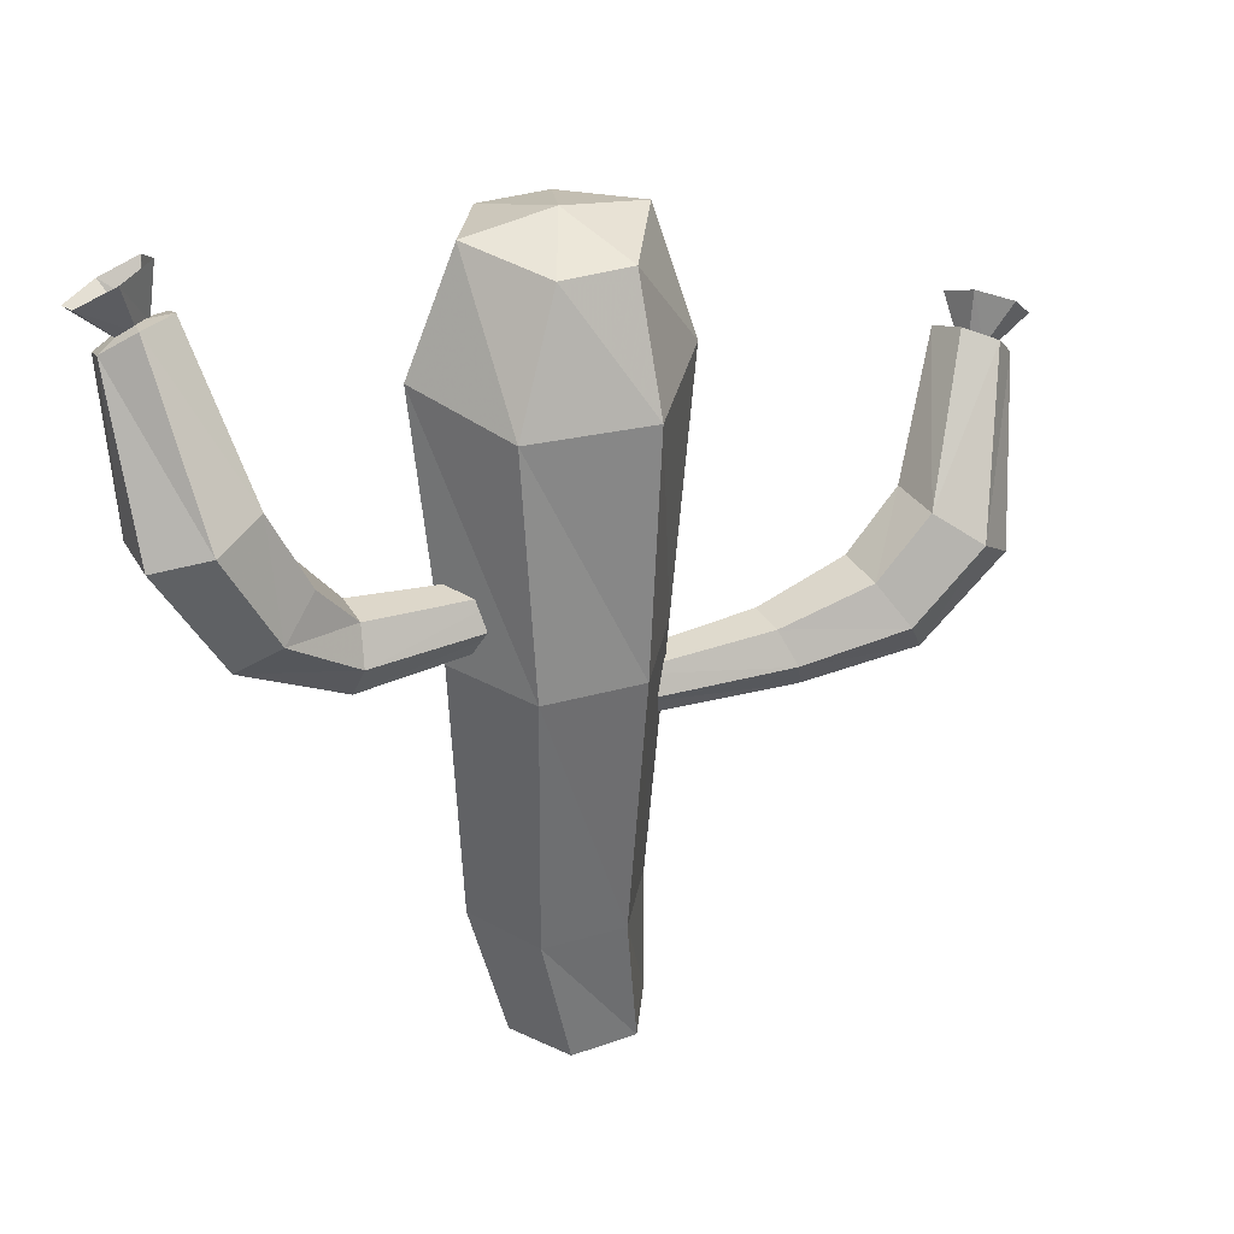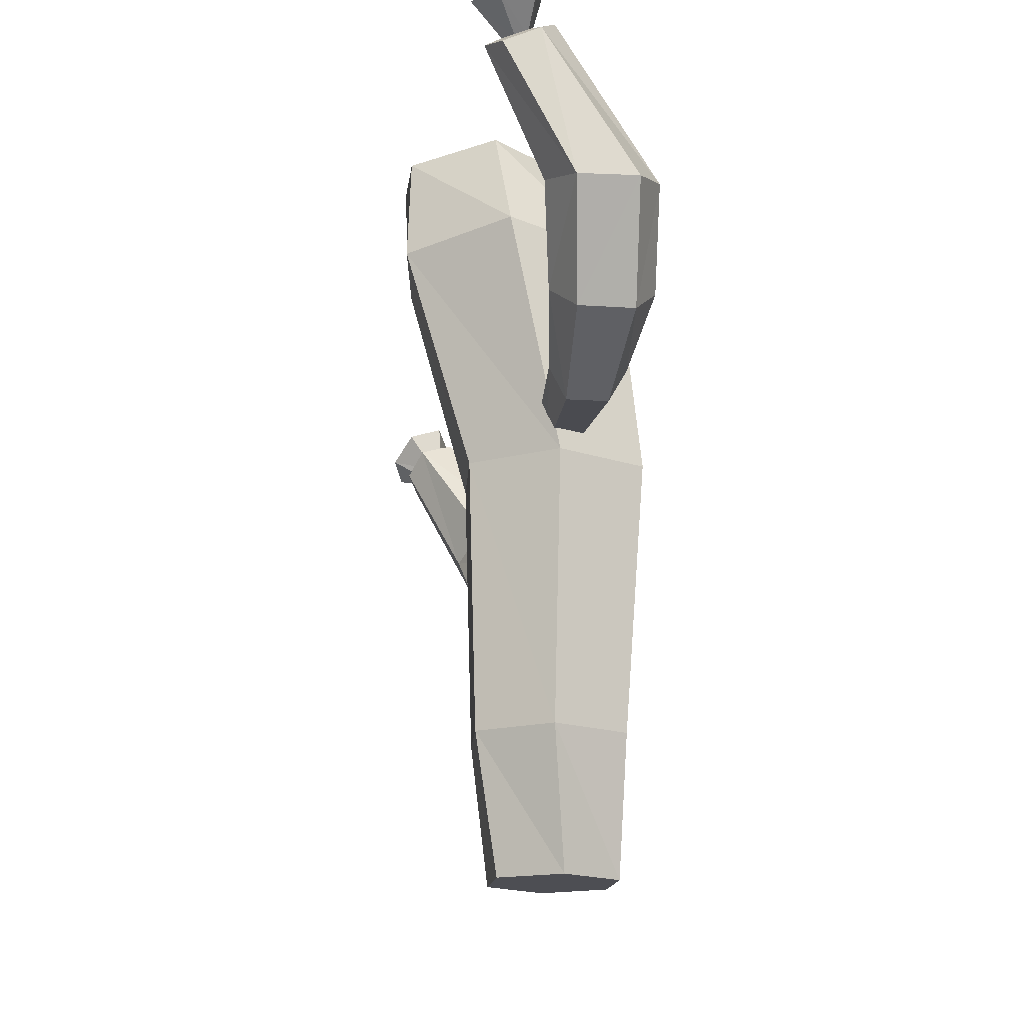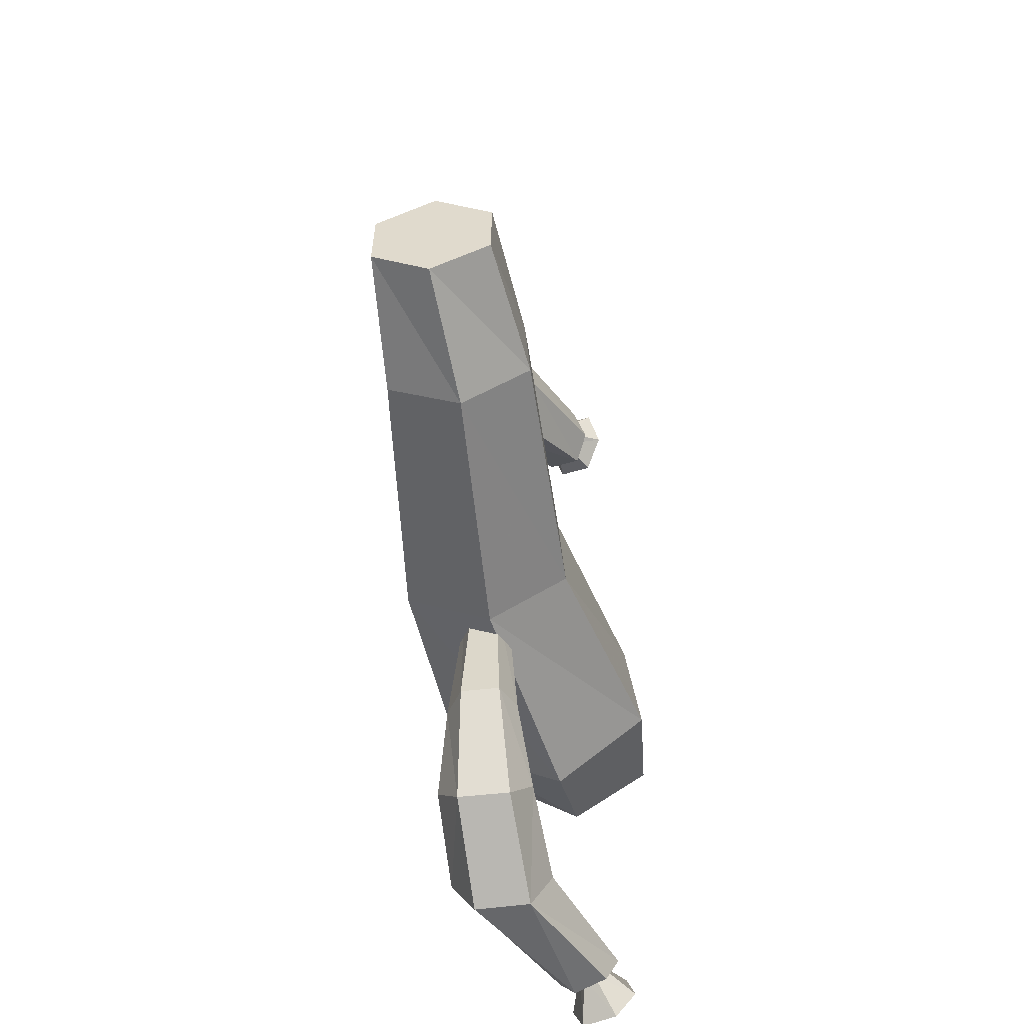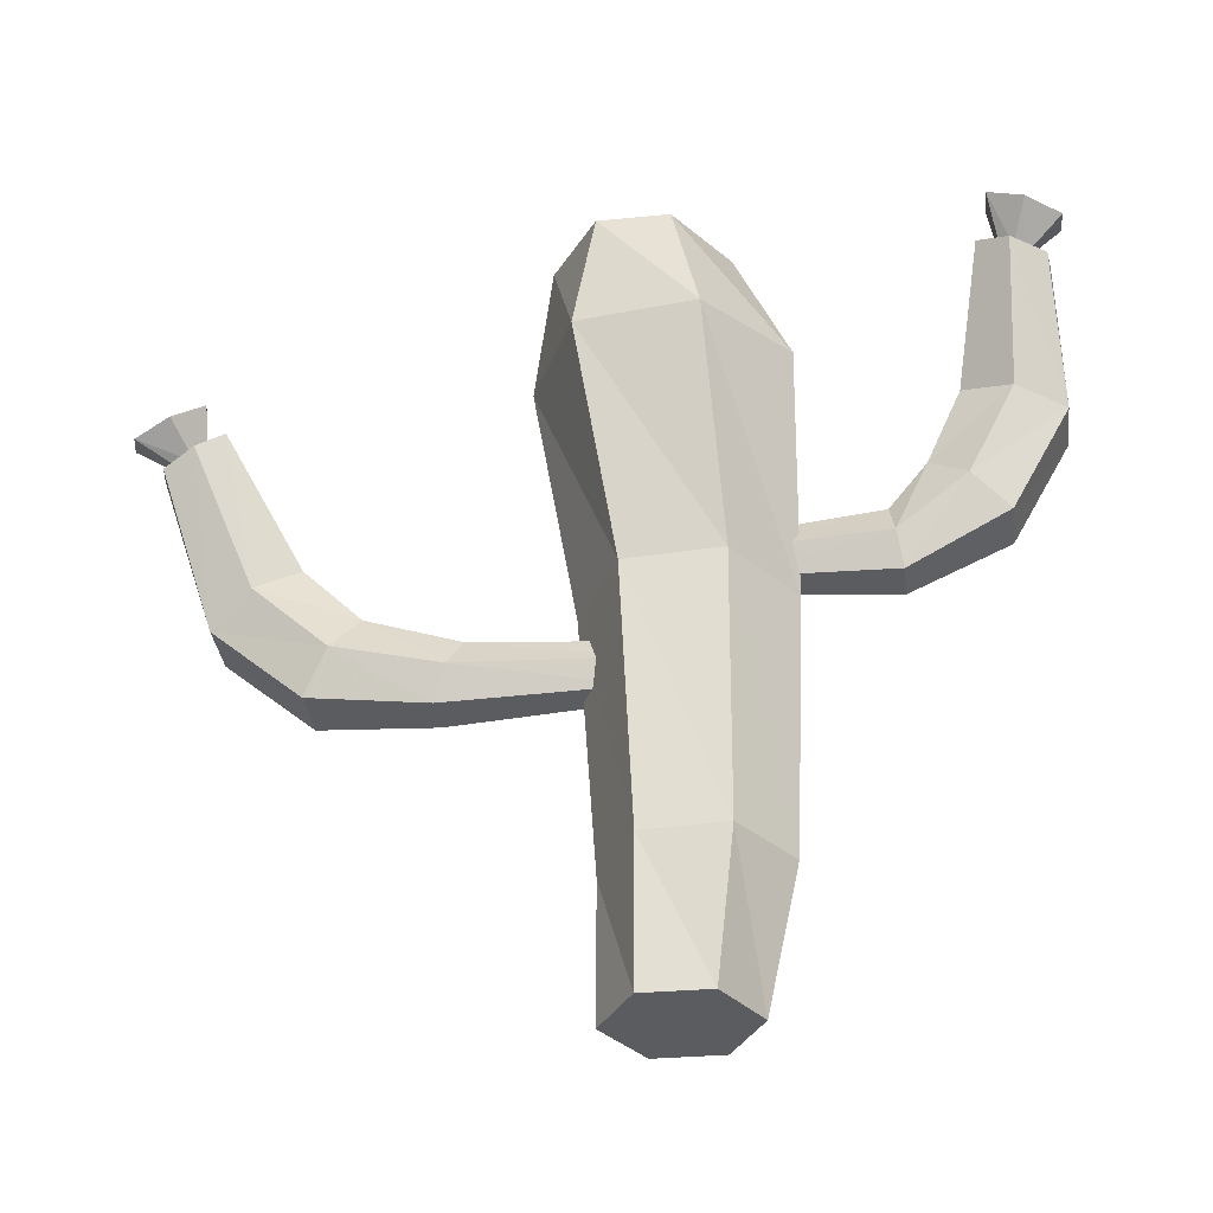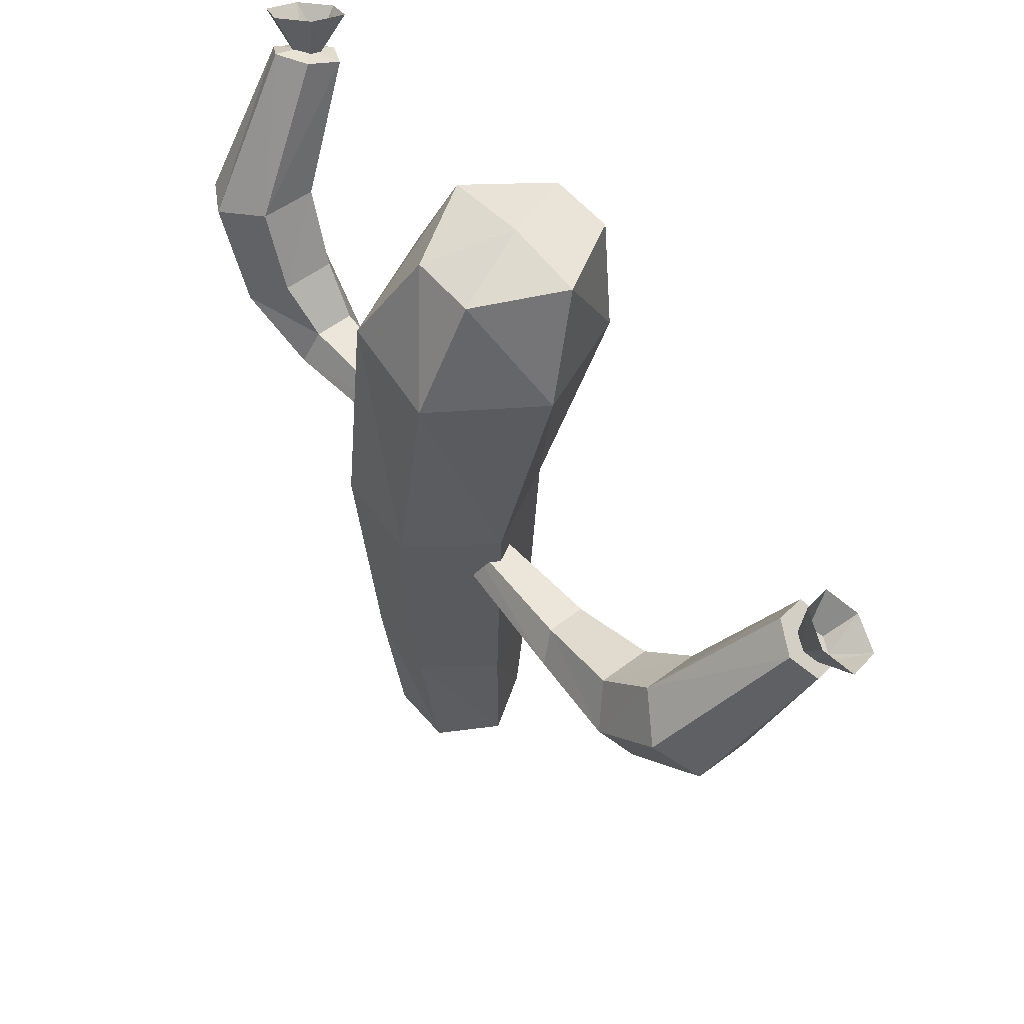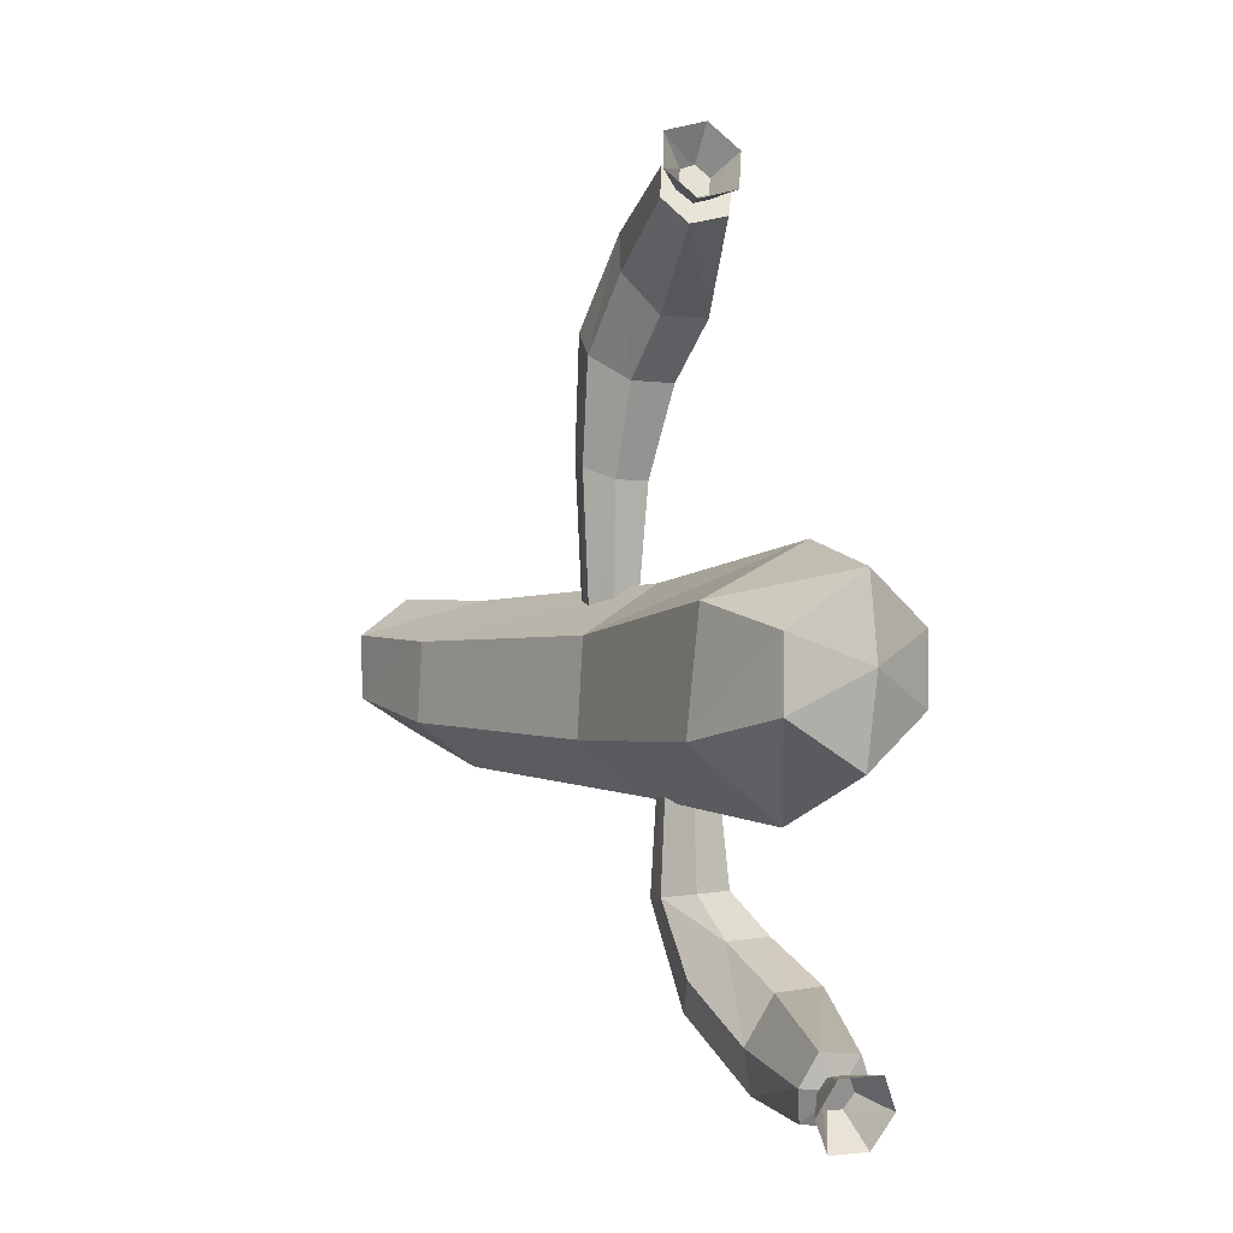
<metadata>
{"format":"obj","ext":"obj","renderer":"f3d","projection":"perspective","resolution":1024,"background":"white","views":[{"elev":32.3,"azim":-115.3,"up":"+Y"},{"elev":-17.4,"azim":172.6,"up":"+Y"},{"elev":-53.4,"azim":6.9,"up":"+Z"},{"elev":-35.3,"azim":97.4,"up":"+Y"},{"elev":54.5,"azim":-38.8,"up":"+Y"},{"elev":1.0,"azim":140.9,"up":"+Z"}]}
</metadata>
<code>
o Cube.002
v 0.1578 1.078 0.7757
v 0.1616 1.052 0.8186
v 0.1403 1.06 0.8259
v 0.1375 1.086 0.7813
v 0.129 1.092 0.8206
v 0.1824 1.071 0.8056
v 0.1272 1.078 0.8064
v 0.1722 1.06 0.7937
v 0.1655 1.093 0.7839
v 0.1697 1.062 0.8355
v 0.1448 1.071 0.844
v 0.1414 1.102 0.7904
v 0.2104 1.155 0.7713
v 0.2449 1.107 0.8235
v 0.1176 1.157 0.859
v 0.2231 1.081 0.8914
v 0.1509 1.11 0.9116
v 0.1435 1.182 0.79
f 16 14 8 2
f 12 5 15 18
f 10 6 14 16
f 18 15 7 4
f 11 10 16 17
f 9 6 5 12
f 6 10 11 5
f 15 17 3 7
f 17 16 2 3
f 6 9 13 14
f 9 12 18 13
f 5 11 17 15
f 4 1 13 18
f 1 8 14 13
o Cube.001
v 0.1555 1.395 -0.6891
v 0.1629 1.412 -0.6425
v 0.1405 1.42 -0.641
v 0.134 1.402 -0.6893
v 0.1239 1.435 -0.6679
v 0.1803 1.417 -0.6679
v 0.1249 1.415 -0.6656
v 0.1724 1.4 -0.6657
v 0.1604 1.412 -0.6961
v 0.169 1.432 -0.64
v 0.1429 1.442 -0.6382
v 0.135 1.42 -0.6963
v 0.1944 1.447 -0.7569
v 0.2357 1.461 -0.6911
v 0.1012 1.504 -0.6911
v 0.2175 1.494 -0.6254
v 0.1412 1.519 -0.6254
v 0.1238 1.47 -0.7569
f 34 32 26 20
f 30 23 33 36
f 28 24 32 34
f 36 33 25 22
f 29 28 34 35
f 27 24 23 30
f 24 28 29 23
f 33 35 21 25
f 35 34 20 21
f 24 27 31 32
f 27 30 36 31
f 23 29 35 33
f 22 19 31 36
f 19 26 32 31
o Cube
v 0.1135 0.001443 -0.09854
v 0.1155 0.001443 0.0292
v -0.1136 0.001443 0.03266
v -0.1155 0.001443 -0.09509
v 0.2863 1.443 -0.06661
v 0.2861 1.443 0.06734
v -0.03297 1.443 0.06712
v -0.03285 1.443 -0.06682
v 0.173 0.7858 -0.1404
v 0.1601 0.7858 0.04534
v -0.1729 0.7858 0.02223
v -0.16 0.7858 -0.1635
v 0.01338 0.7858 -0.2514
v -0.01358 0.7858 0.1374
v 0.1265 1.469 0.1665
v 0.1268 1.464 -0.1619
v 0.00203 0.001443 0.1022
v -0.002001 0.001443 -0.1651
v 0.02064 0.8319 -0.1376
v -0.03071 0.8319 -0.1376
v 0.1153 1.396 -0.731
v 0.1827 1.369 -0.7228
v 0.1091 1.25 -0.2635
v 0.04827 1.25 0.213
v -0.1397 1.226 0.05997
v -0.1106 1.226 -0.1677
v 0.2686 1.226 0.1121
v 0.2976 1.226 -0.1157
v 0.02989 0.9449 -0.4103
v 0.0594 0.8809 -0.4204
v -0.1329 0.2662 0.004767
v -0.1229 0.2662 -0.1521
v 0.2073 1.393 -0.6584
v 0.08314 1.436 -0.6734
v 0.02304 0.2662 -0.2272
v 0.002227 0.2662 0.1012
v 0.1136 1.44 -0.6083
v 0.1809 1.413 -0.6001
v 0.1584 0.2662 -0.1343
v 0.1484 0.2662 0.0226
v 0.04015 0.8766 -0.1376
v -0.05459 0.8766 -0.1376
v 0.02064 0.9212 -0.1376
v -0.03071 0.9212 -0.1376
v -0.04776 0.9449 -0.4103
v 0.02989 0.8168 -0.4304
v -0.04776 0.8168 -0.4304
v -0.08388 0.8809 -0.4204
v -0.07725 0.6662 0.3509
v -0.04113 0.606 0.375
v 0.03652 0.606 0.375
v -0.04113 0.7264 0.3268
v -0.02408 0.7084 0.02772
v 0.02727 0.7084 0.02772
v -0.04796 0.6638 0.02772
v 0.04678 0.6638 0.02772
v 0.1875 1.106 0.7375
v 0.1202 1.129 0.7539
v 0.08977 1.105 0.8144
v 0.214 1.062 0.7843
v 0.06603 0.6662 0.3509
v 0.03652 0.7264 0.3268
v 0.1893 1.036 0.8434
v 0.122 1.059 0.8598
v -0.02408 0.6191 0.02772
v 0.02727 0.6191 0.02772
v 0.04578 0.6297 0.6002
v 0.06291 0.7688 0.7684
v 0.06275 0.8834 0.6117
v 0.04578 0.7812 0.5038
v -0.1006 0.8297 0.6911
v -0.1065 0.7054 0.552
v 0.08528 0.7054 0.552
v 0.1052 0.8252 0.6898
v -0.04863 0.7713 0.7691
v -0.05818 0.6297 0.6002
v -0.05818 0.7812 0.5038
v -0.0488 0.8859 0.6125
v 0.03915 1.033 -0.4839
v 0.05612 1.175 -0.5518
v 0.05628 1.116 -0.7368
v 0.03915 0.9196 -0.6235
v 0.09859 1.145 -0.6443
v 0.07865 0.9761 -0.5537
v -0.1132 0.9761 -0.5537
v -0.1072 1.149 -0.6442
v -0.05543 1.177 -0.5517
v -0.06481 1.033 -0.4839
v -0.06481 0.9196 -0.6235
v -0.05526 1.119 -0.7367
v 0.1266 1.489 0.00845
v 0.1458 1.424 -0.6658
f 54 53 39 40
f 52 44 127
f 64 41 42 63
f 60 51 43 61
f 61 43 44 62
f 71 54 40 68
f 75 45 46 76
f 72 50 47 67
f 67 47 48 68
f 59 49 48 62
f 42 41 127
f 37 38 53 54
f 64 45 49 59
f 76 46 50 72
f 63 42 51 60
f 41 64 59 52
f 75 37 54 71
f 49 71 68 48
f 53 72 67 39
f 38 76 72 53
f 50 60 61 47
f 45 75 71 49
f 45 64 63 46
f 66 77 55 82
f 47 61 62 48
f 69 119 117 58
f 52 59 62 44
f 46 63 60 50
f 37 75 76 38
f 39 67 68 40
f 65 81 80 79
f 74 116 119 69
f 65 79 77 66
f 74 73 123 116
f 115 65 66 120
f 115 124 81 65
f 120 66 82 118
f 55 56 83 82
f 77 78 56 55
f 78 84 83 56
f 80 81 84 78
f 79 80 78 77
f 128 58 57
f 73 74 128
f 94 95 96 93
f 95 100 99 96
f 122 70 57 126
f 82 83 125 118
f 90 92 91 89
f 120 118 117 119
f 122 126 125 121
f 119 116 115 120
f 81 124 121 84
f 89 91 85 88
f 91 101 86 85
f 92 102 101 91
f 102 87 86 101
f 109 103 87 97
f 106 98 88 113
f 106 109 97 98
f 93 105 114 94
f 98 97 92 90
f 93 96 110 105
f 98 90 89 88
f 96 99 104 110
f 97 87 102 92
f 87 103 112 86
f 104 99 100 111
f 85 86 112 108
f 107 111 100 95
f 88 85 108 113
f 114 107 95 94
f 113 114 105 106
f 110 109 106 105
f 109 110 104 103
f 111 112 103 104
f 107 108 112 111
f 114 113 108 107
f 117 126 57 58
f 84 121 125 83
f 123 73 70 122
f 123 122 121 124
f 126 117 118 125
f 124 115 116 123
f 42 127 51
f 41 52 127
f 44 43 127
f 43 51 127
f 128 69 58
f 70 128 57
f 70 73 128
f 74 69 128

</code>
